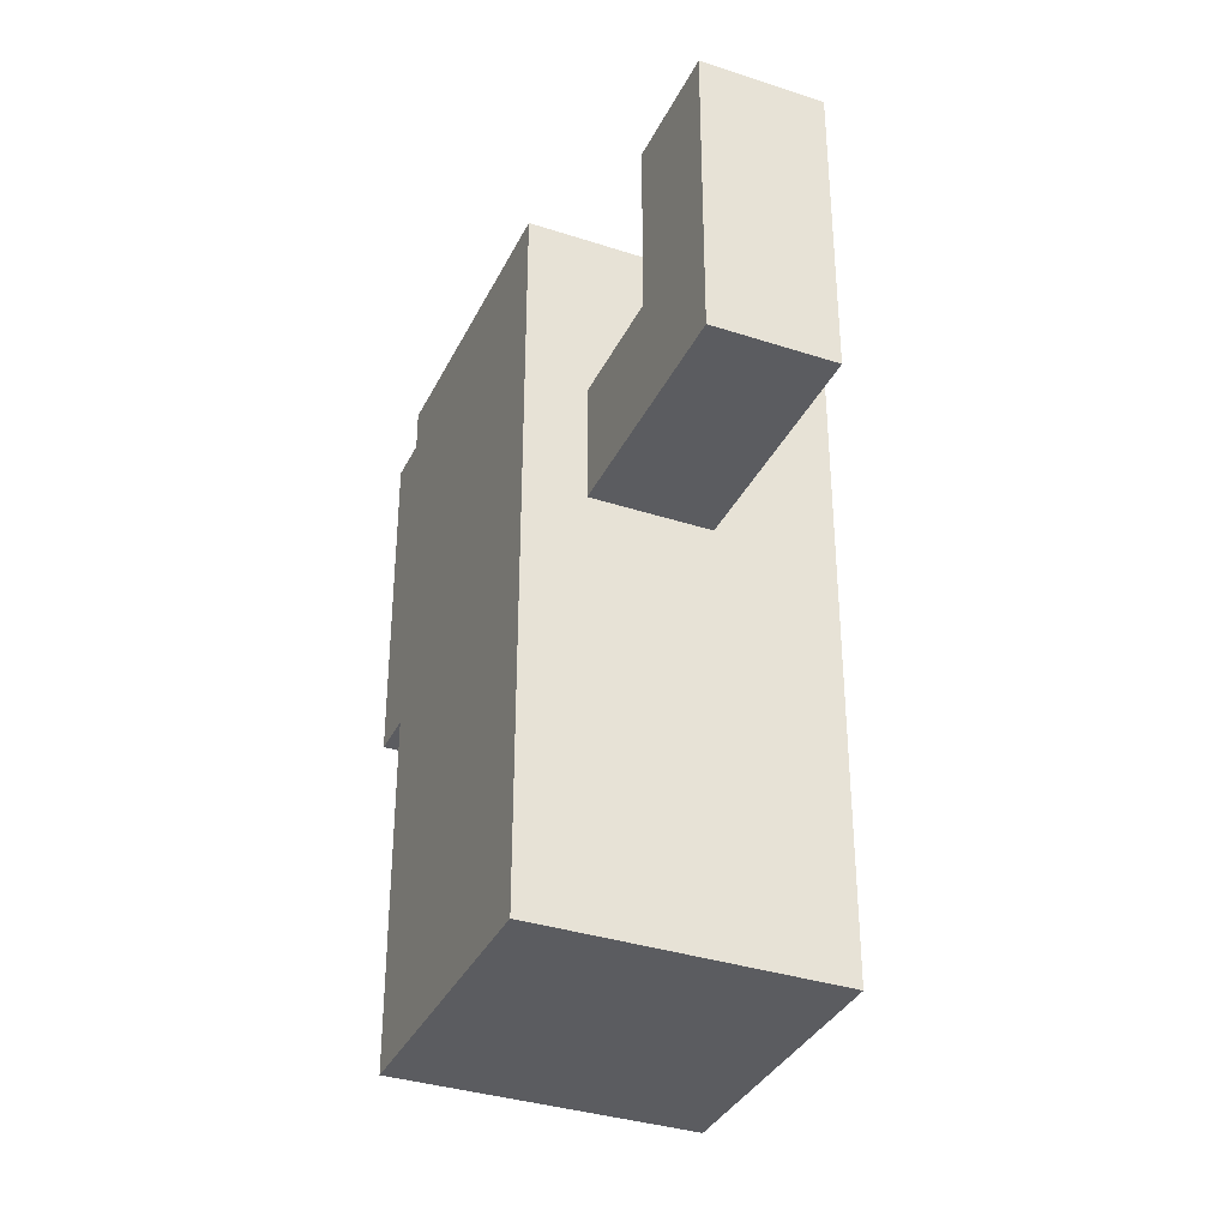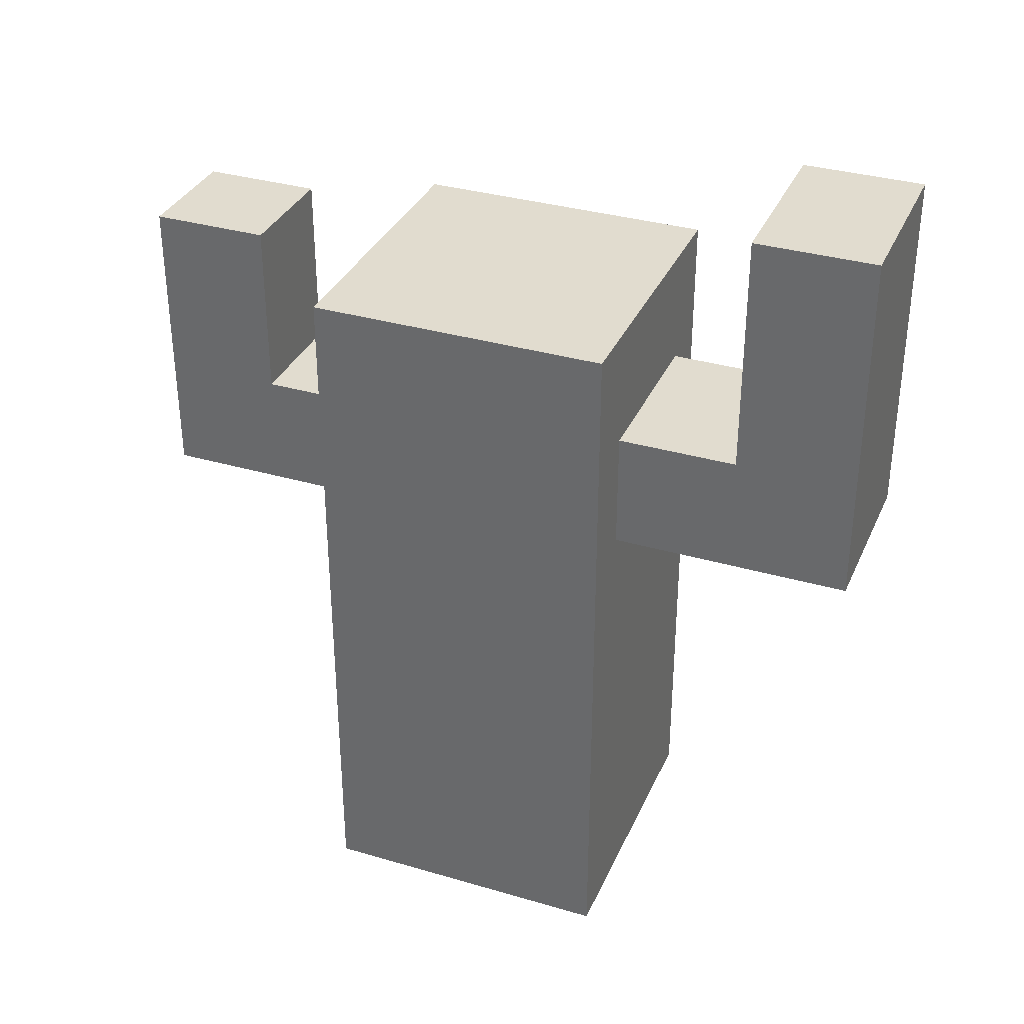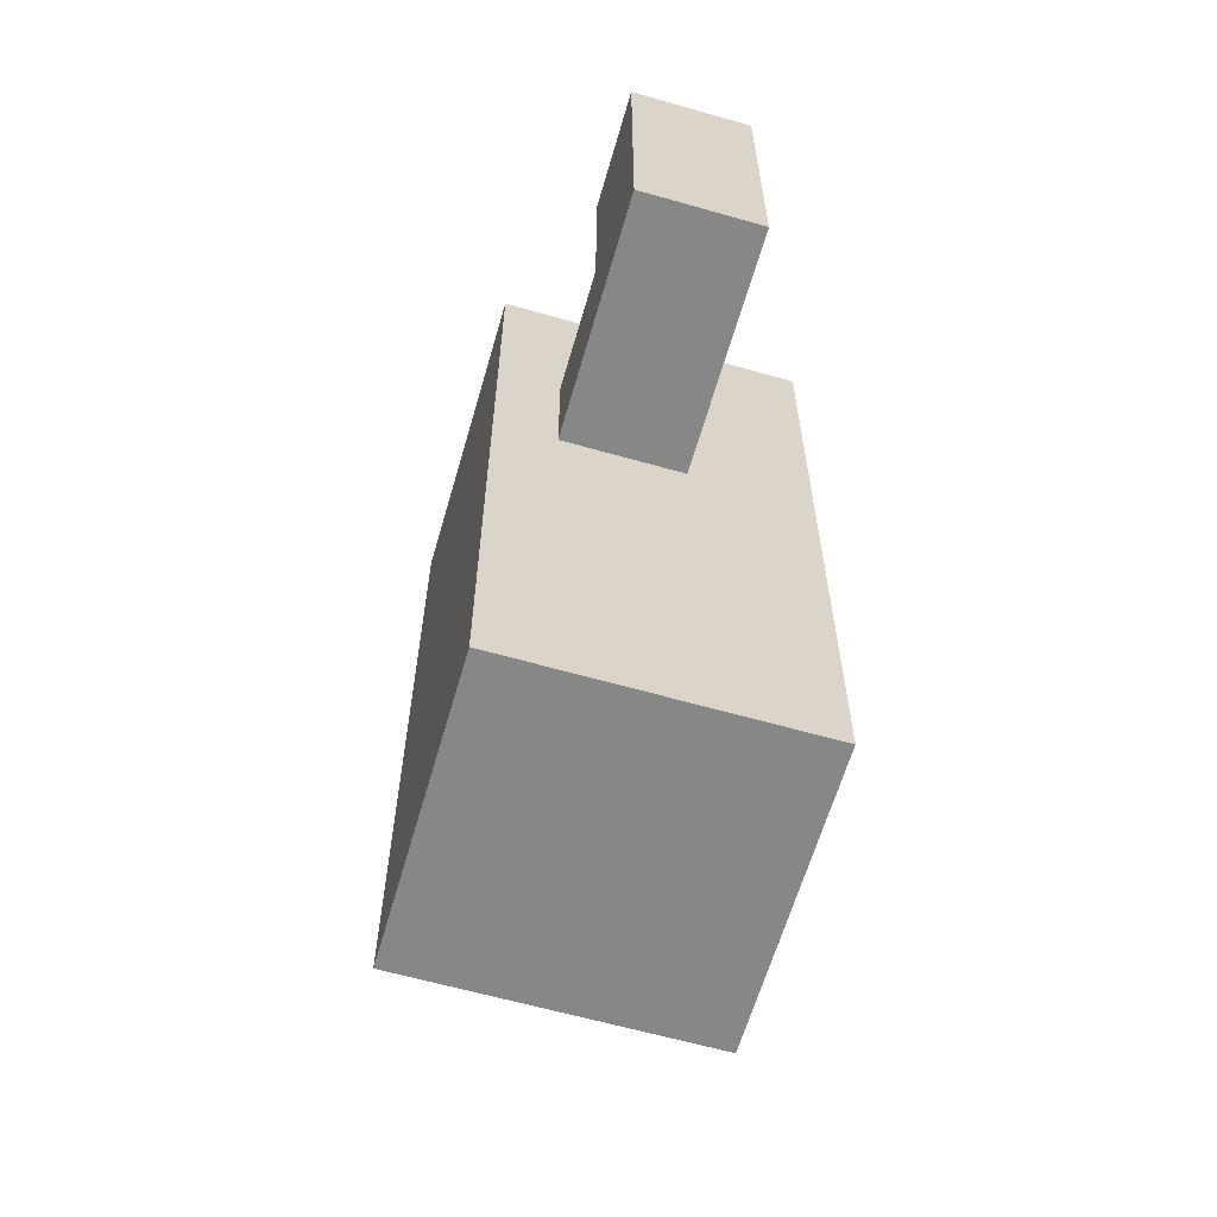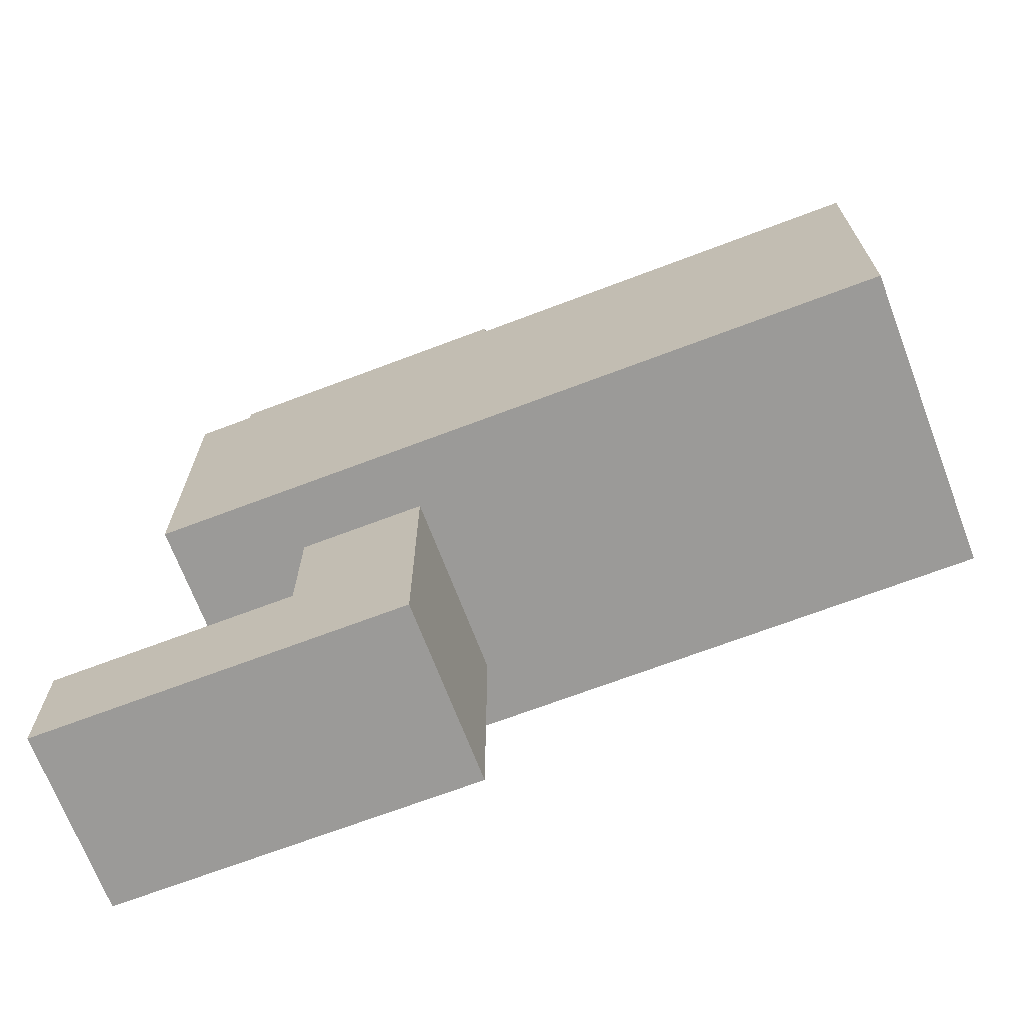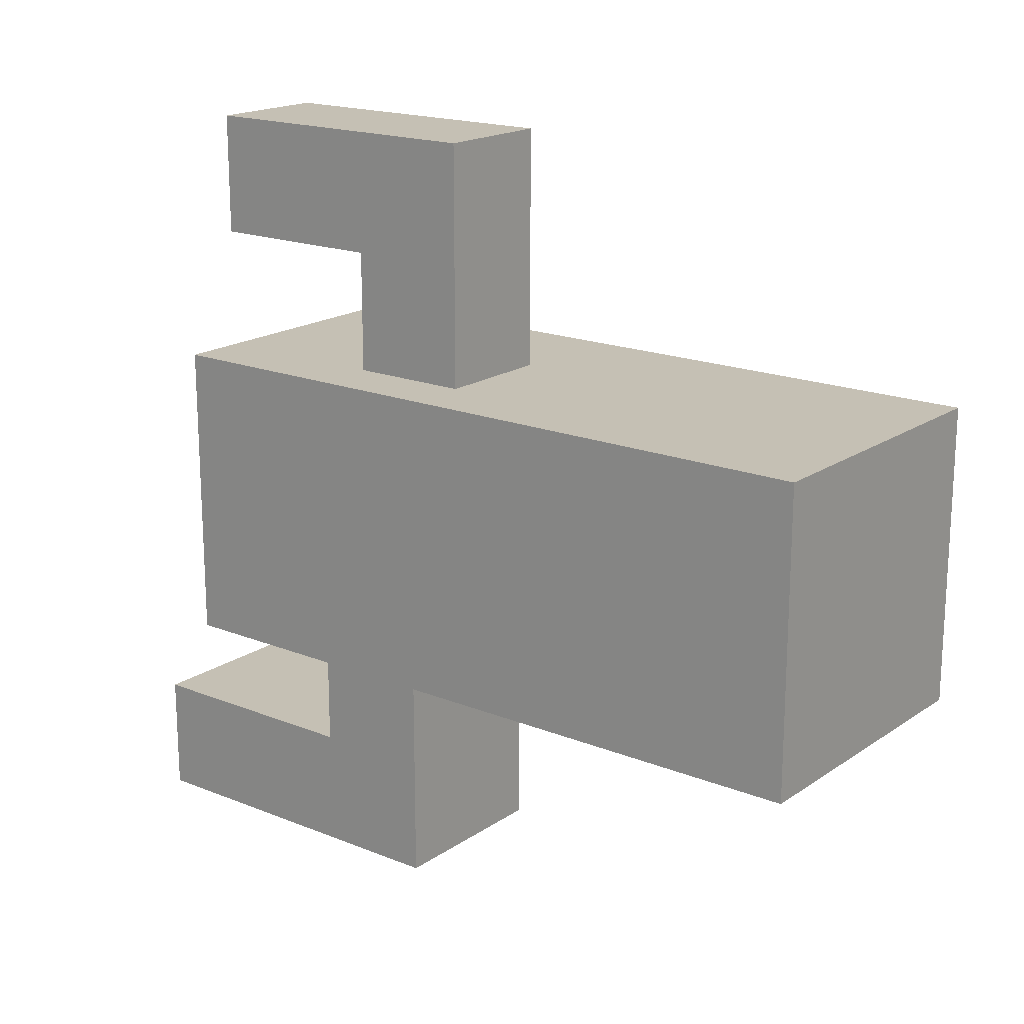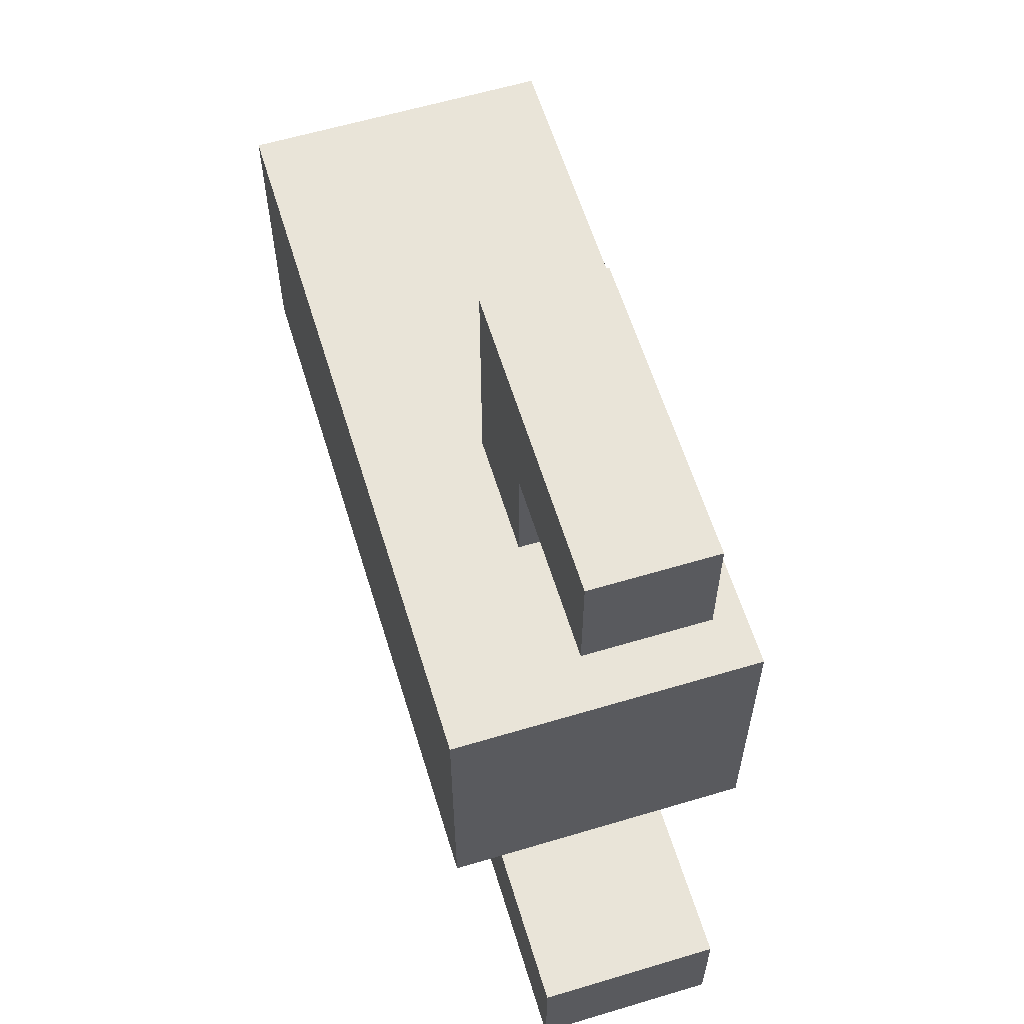
<metadata>
{"format":"obj","ext":"obj","renderer":"f3d","projection":"perspective","resolution":1024,"background":"white","views":[{"elev":-35.3,"azim":-23.4,"up":"+Y"},{"elev":34.2,"azim":111.6,"up":"+Y"},{"elev":-62.6,"azim":-16.1,"up":"+Y"},{"elev":-69.3,"azim":-69.2,"up":"+Z"},{"elev":18.2,"azim":-52.1,"up":"+Z"},{"elev":60.4,"azim":163.0,"up":"+Z"}]}
</metadata>
<code>
v -2.5 0 2.5
v -2.5 0 -2.5
v -2.5 2 -0.5
v -2.5 2 -1.5
v -2.5 3 1.5
v -2.5 3 0.5
v -2.5 4 -0.5
v -2.5 4 -1.5
v -2.5 5 1.5
v -2.5 5 0.5
v -2.5 7 1.5
v -2.5 7 0.5
v -2.5 8 -0.5
v -2.5 8 -1.5
v -2.5 9 1.5
v -2.5 9 0.5
v -2.5 10 -0.5
v -2.5 10 -1.5
v -2.5 12 2.5
v -2.5 12 -2.5
v -1.5 7 6.5
v -1.5 7 2.5
v -1.5 8 -2.5
v -1.5 8 -6.5
v -1.5 9 4.5
v -1.5 9 2.5
v -1.5 10 -2.5
v -1.5 10 -4.5
v -1.5 12 6.5
v -1.5 12 4.5
v -1.5 12 -5.5
v -1.5 12 -6.5
v -1.5 14 -4.5
v -1.5 14 -5.5
v -1.5 14 -6.5
v 0.5 7 6.5
v 0.5 7 2.5
v 0.5 9 6.5
v 0.5 9 5.5
v 0.5 9 4.5
v 0.5 9 2.5
v 0.5 11 6.5
v 0.5 11 5.5
v 0.5 12 6.5
v 0.5 12 4.5
v 1.5 8 -2.5
v 1.5 8 -6.5
v 1.5 9 -2.5
v 1.5 10 -2.5
v 1.5 10 -4.5
v 1.5 10 -5.5
v 1.5 10 -6.5
v 1.5 12 -5.5
v 1.5 12 -6.5
v 1.5 14 -4.5
v 1.5 14 -6.5
v 2.5 0 2.5
v 2.5 0 -2.5
v 2.5 3 0.5
v 2.5 3 -0.5
v 2.5 5 0.5
v 2.5 5 -0.5
v 2.5 6 -0.5
v 2.5 6 -1.5
v 2.5 8 1.5
v 2.5 8 0.5
v 2.5 8 -0.5
v 2.5 8 -1.5
v 2.5 9 -1.5
v 2.5 9 -2.5
v 2.5 10 1.5
v 2.5 10 0.5
v 2.5 11 -1.5
v 2.5 11 -2.5
v 2.5 12 2.5
v 2.5 12 -2.5
v -1.5 7 6.5
v -1.5 12 6.5
v -0.5 9 6.5
v -0.5 11 6.5
v 0.5 7 6.5
v 0.5 9 6.5
v 0.5 11 6.5
v 0.5 12 6.5
v -2.5 0 2.5
v -2.5 12 2.5
v -1.5 2 2.5
v -1.5 4 2.5
v -1.5 7 2.5
v -1.5 9 2.5
v -0.5 2 2.5
v -0.5 4 2.5
v 0.5 5 2.5
v 0.5 7 2.5
v 0.5 9 2.5
v 1.5 5 2.5
v 1.5 7 2.5
v 2.5 0 2.5
v 2.5 12 2.5
v -1.5 10 -4.5
v -1.5 14 -4.5
v 1.5 10 -4.5
v 1.5 14 -4.5
v -1.5 9 4.5
v -1.5 12 4.5
v 0.5 9 4.5
v 0.5 12 4.5
v -2.5 0 -2.5
v -2.5 12 -2.5
v -1.5 2 -2.5
v -1.5 4 -2.5
v -1.5 5 -2.5
v -1.5 7 -2.5
v -1.5 8 -2.5
v -1.5 10 -2.5
v -0.5 2 -2.5
v -0.5 4 -2.5
v -0.5 5 -2.5
v -0.5 7 -2.5
v 0.5 3 -2.5
v 0.5 5 -2.5
v 1.5 3 -2.5
v 1.5 5 -2.5
v 1.5 8 -2.5
v 1.5 9 -2.5
v 1.5 10 -2.5
v 1.5 11 -2.5
v 2.5 0 -2.5
v 2.5 9 -2.5
v 2.5 11 -2.5
v 2.5 12 -2.5
v -1.5 8 -6.5
v -1.5 12 -6.5
v -1.5 14 -6.5
v -0.5 12 -6.5
v -0.5 14 -6.5
v 0.5 10 -6.5
v 0.5 12 -6.5
v 1.5 8 -6.5
v 1.5 10 -6.5
v 1.5 12 -6.5
v 1.5 14 -6.5
v -2.5 0 2.5
v 2.5 0 2.5
v -2.5 0 -2.5
v 2.5 0 -2.5
v -1.5 7 6.5
v 0.5 7 6.5
v -1.5 7 2.5
v 0.5 7 2.5
v -1.5 8 -2.5
v 1.5 8 -2.5
v -1.5 8 -6.5
v 1.5 8 -6.5
v -1.5 9 4.5
v 0.5 9 4.5
v -1.5 9 2.5
v 0.5 9 2.5
v -1.5 10 -2.5
v 1.5 10 -2.5
v -1.5 10 -4.5
v 1.5 10 -4.5
v -1.5 12 6.5
v 0.5 12 6.5
v -1.5 12 4.5
v 0.5 12 4.5
v -2.5 12 2.5
v 2.5 12 2.5
v -2.5 12 -2.5
v 2.5 12 -2.5
v -1.5 14 -4.5
v 1.5 14 -4.5
v -1.5 14 -5.5
v -0.5 14 -5.5
v -1.5 14 -6.5
v -0.5 14 -6.5
v 1.5 14 -6.5
f 3 2 1
f 4 2 3
f 5 3 1
f 6 3 5
f 7 4 3
f 7 3 6
f 8 2 4
f 8 4 7
f 9 6 5
f 9 5 1
f 10 7 6
f 10 6 9
f 10 8 7
f 11 9 1
f 11 10 9
f 12 8 10
f 12 10 11
f 13 8 12
f 14 2 8
f 14 8 13
f 15 11 1
f 15 12 11
f 16 13 12
f 16 12 15
f 17 14 13
f 17 13 16
f 17 16 15
f 18 2 14
f 18 14 17
f 19 17 15
f 19 15 1
f 19 18 17
f 20 2 18
f 20 18 19
f 25 22 21
f 26 22 25
f 27 24 23
f 28 24 27
f 29 25 21
f 30 25 29
f 31 24 28
f 32 24 31
f 33 31 28
f 34 32 31
f 34 31 33
f 35 32 34
f 36 37 38
f 38 37 39
f 39 37 40
f 40 37 41
f 38 39 42
f 39 40 43
f 42 39 43
f 42 43 44
f 43 40 45
f 44 43 45
f 46 47 48
f 48 47 49
f 49 47 50
f 50 47 51
f 51 47 52
f 50 51 53
f 51 52 53
f 53 52 54
f 50 53 55
f 53 54 55
f 55 54 56
f 57 58 59
f 59 58 60
f 57 59 61
f 59 60 61
f 60 58 62
f 61 60 62
f 61 62 63
f 62 58 63
f 63 58 64
f 57 61 65
f 61 63 65
f 65 63 66
f 63 64 67
f 66 63 67
f 64 58 68
f 67 64 68
f 66 67 69
f 68 58 69
f 67 68 69
f 69 58 70
f 57 65 71
f 65 66 71
f 66 69 72
f 71 66 72
f 69 70 73
f 72 69 73
f 71 72 73
f 73 70 74
f 57 71 75
f 71 73 75
f 73 74 75
f 75 74 76
f 79 78 77
f 80 78 79
f 81 79 77
f 82 80 79
f 82 79 81
f 83 78 80
f 83 80 82
f 84 78 83
f 87 86 85
f 88 86 87
f 89 86 88
f 90 86 89
f 91 87 85
f 91 88 87
f 92 89 88
f 92 88 91
f 93 92 91
f 93 89 92
f 94 89 93
f 95 86 90
f 96 94 93
f 96 93 91
f 97 95 94
f 97 94 96
f 98 96 91
f 98 91 85
f 98 97 96
f 99 95 97
f 99 97 98
f 99 86 95
f 102 101 100
f 103 101 102
f 104 105 106
f 106 105 107
f 108 109 110
f 110 109 111
f 111 109 112
f 112 109 113
f 113 109 114
f 114 109 115
f 108 110 116
f 110 111 116
f 111 112 117
f 116 111 117
f 112 113 118
f 117 112 118
f 113 114 119
f 118 113 119
f 117 118 120
f 116 117 120
f 118 119 120
f 120 119 121
f 116 120 122
f 120 121 122
f 121 119 123
f 122 121 123
f 119 114 124
f 123 119 124
f 115 109 126
f 126 109 127
f 124 125 128
f 122 123 128
f 108 116 128
f 116 122 128
f 123 124 128
f 126 127 129
f 128 125 129
f 125 126 129
f 127 109 130
f 129 127 130
f 130 109 131
f 132 133 135
f 133 134 135
f 135 134 136
f 132 135 137
f 135 136 137
f 137 136 138
f 132 137 139
f 137 138 140
f 139 137 140
f 138 136 141
f 140 138 141
f 141 136 142
f 145 144 143
f 146 144 145
f 149 148 147
f 150 148 149
f 153 152 151
f 154 152 153
f 155 156 157
f 157 156 158
f 159 160 161
f 161 160 162
f 163 164 165
f 165 164 166
f 167 168 169
f 169 168 170
f 171 172 173
f 173 172 174
f 173 174 175
f 174 172 176
f 175 174 176
f 176 172 177

</code>
